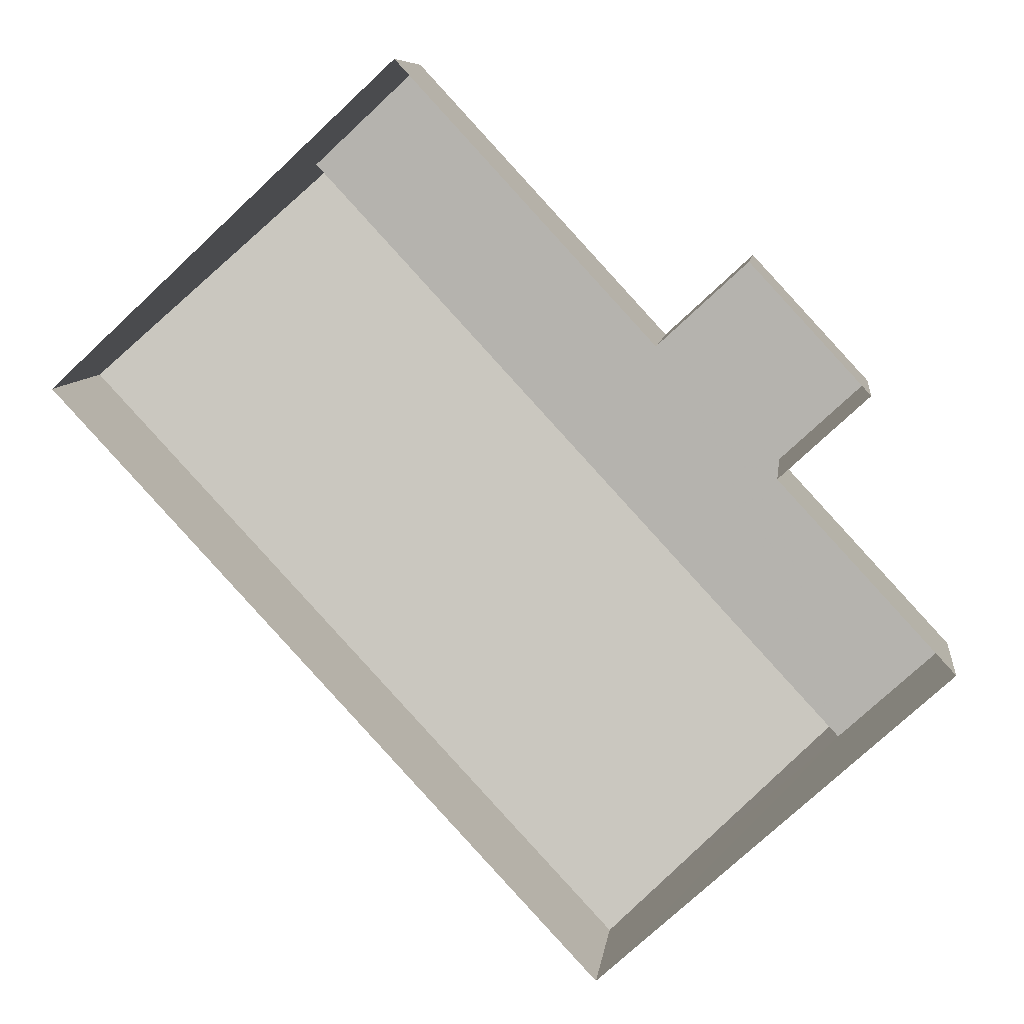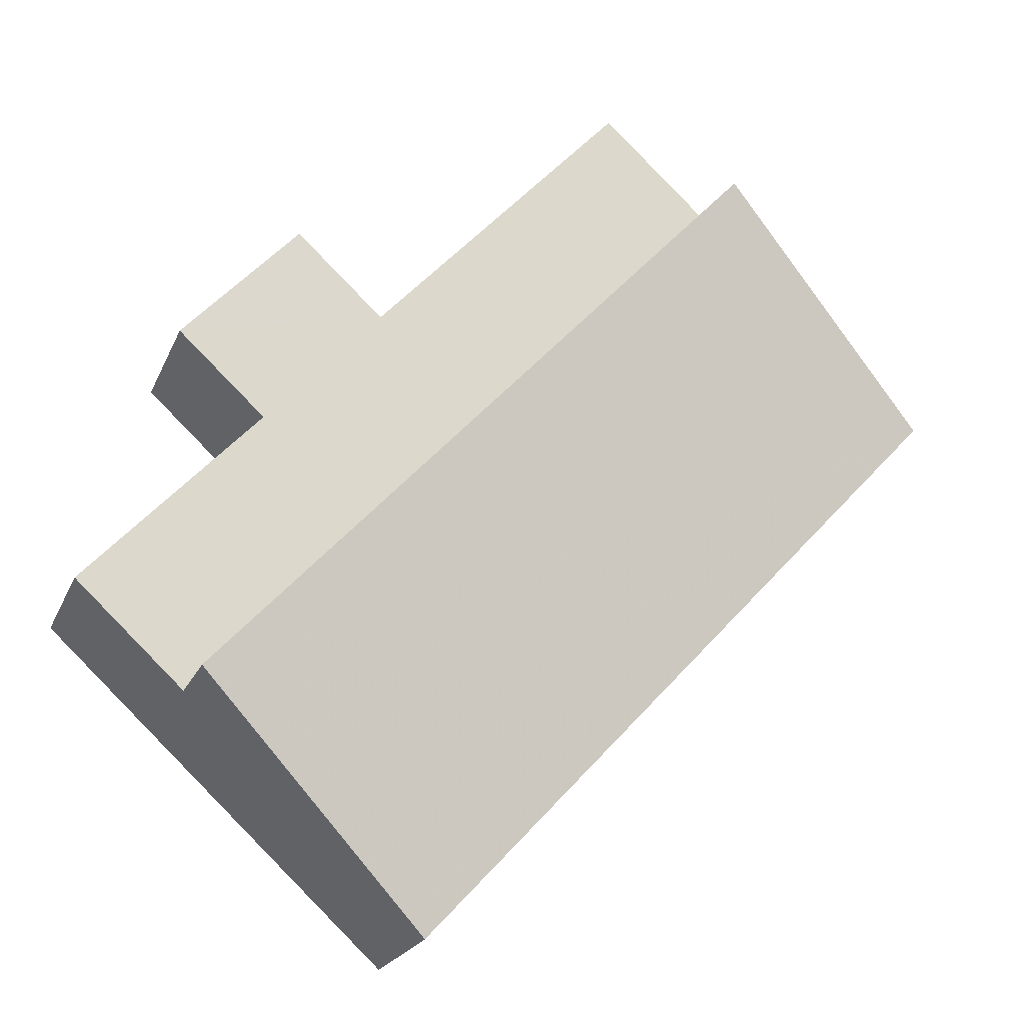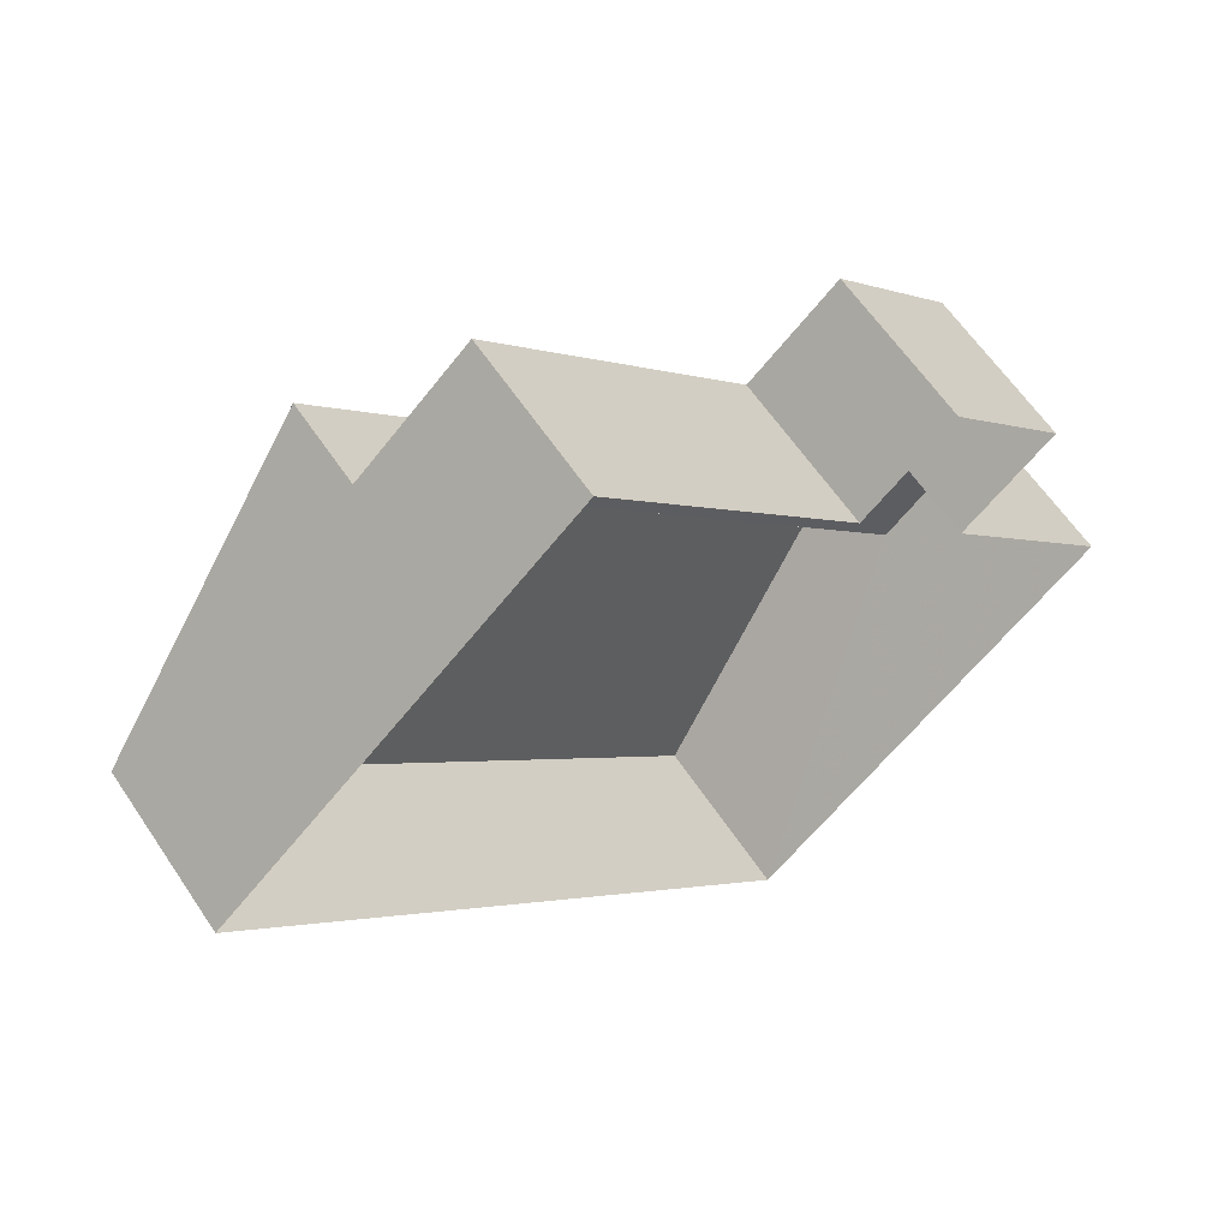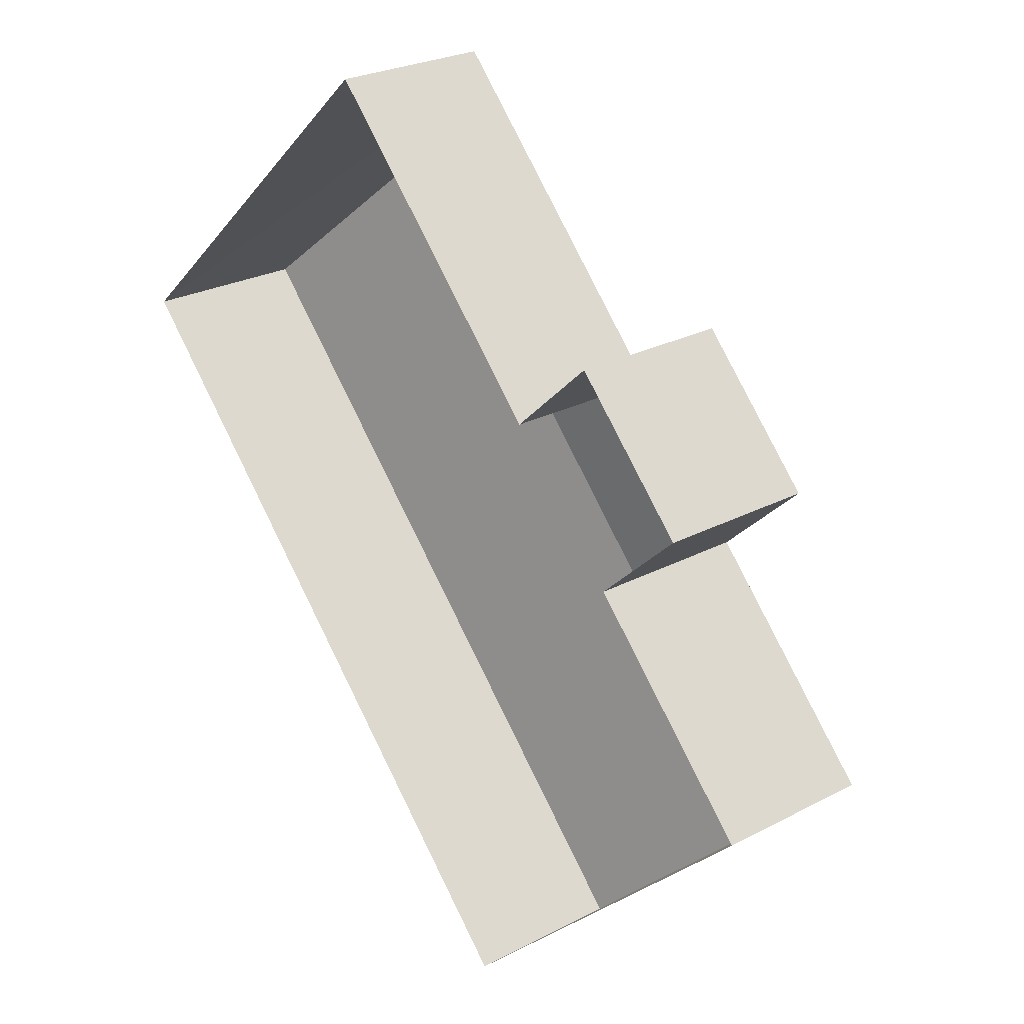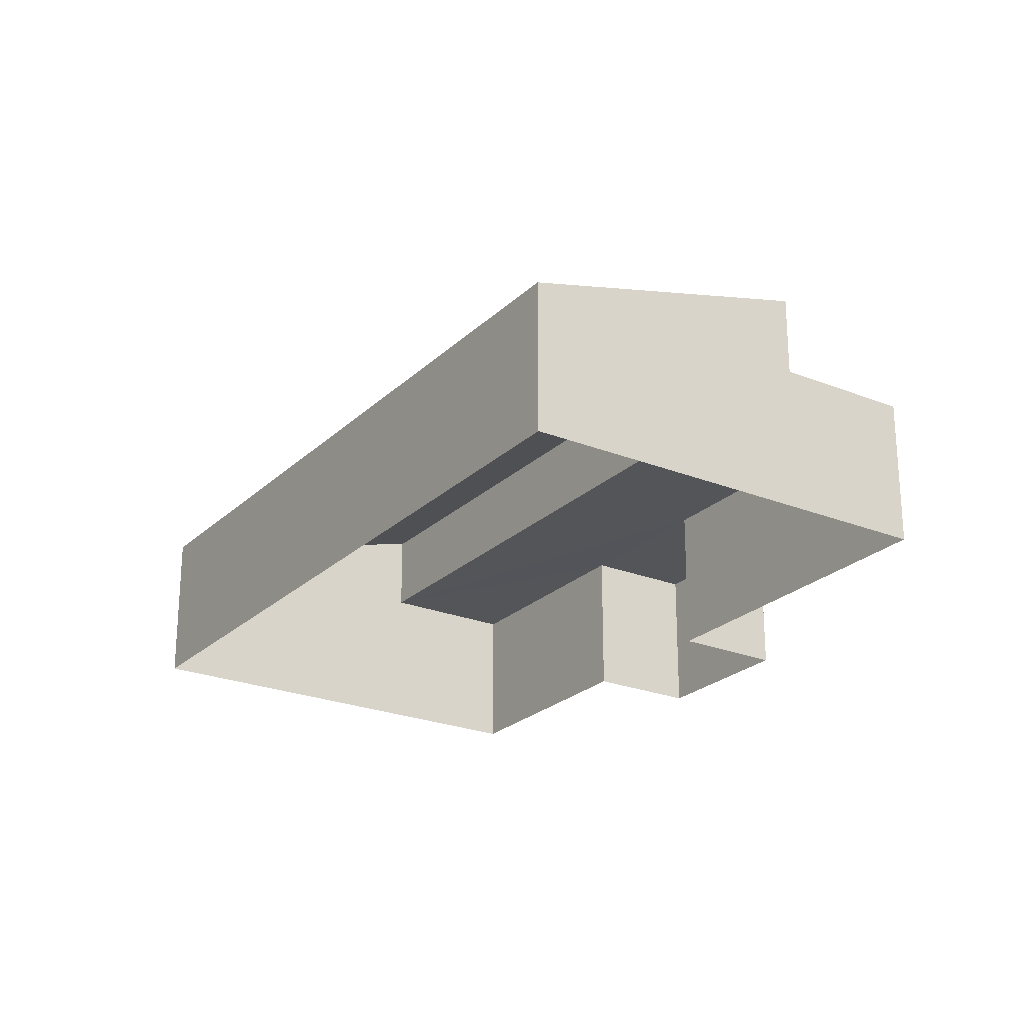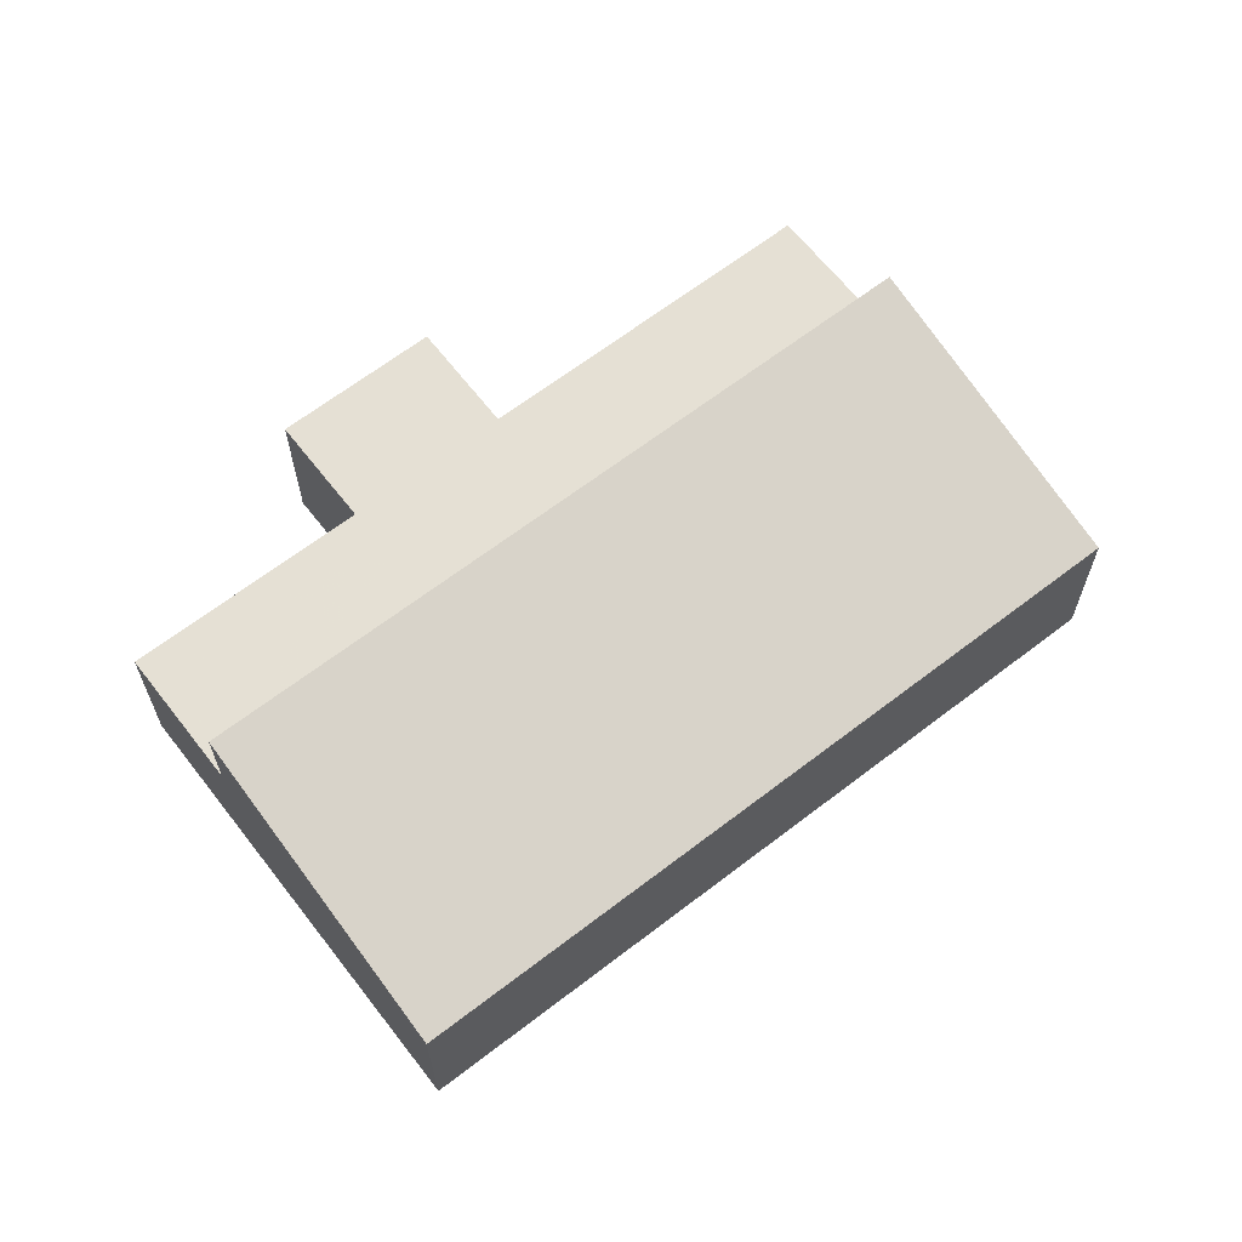
<metadata>
{"format":"obj","ext":"obj","renderer":"f3d","projection":"perspective","resolution":1024,"background":"white","views":[{"elev":8.3,"azim":-172.8,"up":"+Y"},{"elev":-21.1,"azim":-18.3,"up":"+Y"},{"elev":61.1,"azim":146.3,"up":"+Y"},{"elev":25.3,"azim":-130.6,"up":"+Y"},{"elev":-24.0,"azim":103.5,"up":"+Z"},{"elev":65.2,"azim":9.4,"up":"+Z"}]}
</metadata>
<code>
v -2.237e+05 -1.282e+05 14.62
v -2.237e+05 -1.282e+05 14.62
v -2.237e+05 -1.282e+05 14.62
v -2.237e+05 -1.282e+05 14.62
v -2.237e+05 -1.282e+05 14.62
v -2.237e+05 -1.282e+05 14.62
v -2.237e+05 -1.282e+05 14.62
v -2.237e+05 -1.282e+05 14.62
v -2.237e+05 -1.282e+05 18.54
v -2.237e+05 -1.282e+05 18.54
v -2.237e+05 -1.282e+05 18.54
v -2.237e+05 -1.282e+05 18.54
v -2.237e+05 -1.282e+05 18.54
v -2.237e+05 -1.282e+05 18.54
v -2.237e+05 -1.282e+05 18.54
v -2.237e+05 -1.282e+05 18.54
v -2.237e+05 -1.282e+05 18.66
v -2.237e+05 -1.282e+05 20.66
v -2.237e+05 -1.282e+05 18.66
v -2.237e+05 -1.282e+05 20.66
f 1 2 3
f 4 1 3
f 2 5 6
f 7 3 8
f 3 6 8
f 3 2 6
f 9 10 11
f 12 9 13
f 10 14 11
f 13 11 15
f 15 11 16
f 13 9 11
f 17 18 19
f 17 20 18
f 15 7 8
f 15 16 7
f 6 5 12
f 13 6 12
f 6 15 8
f 6 13 15
f 9 18 20
f 10 9 20
f 20 17 10
f 17 1 10
f 10 4 14
f 10 1 4
f 11 7 16
f 11 3 7
f 19 9 2
f 2 9 5
f 19 18 9
f 5 9 12
f 19 2 1
f 17 19 1
f 3 14 4
f 3 11 14

</code>
